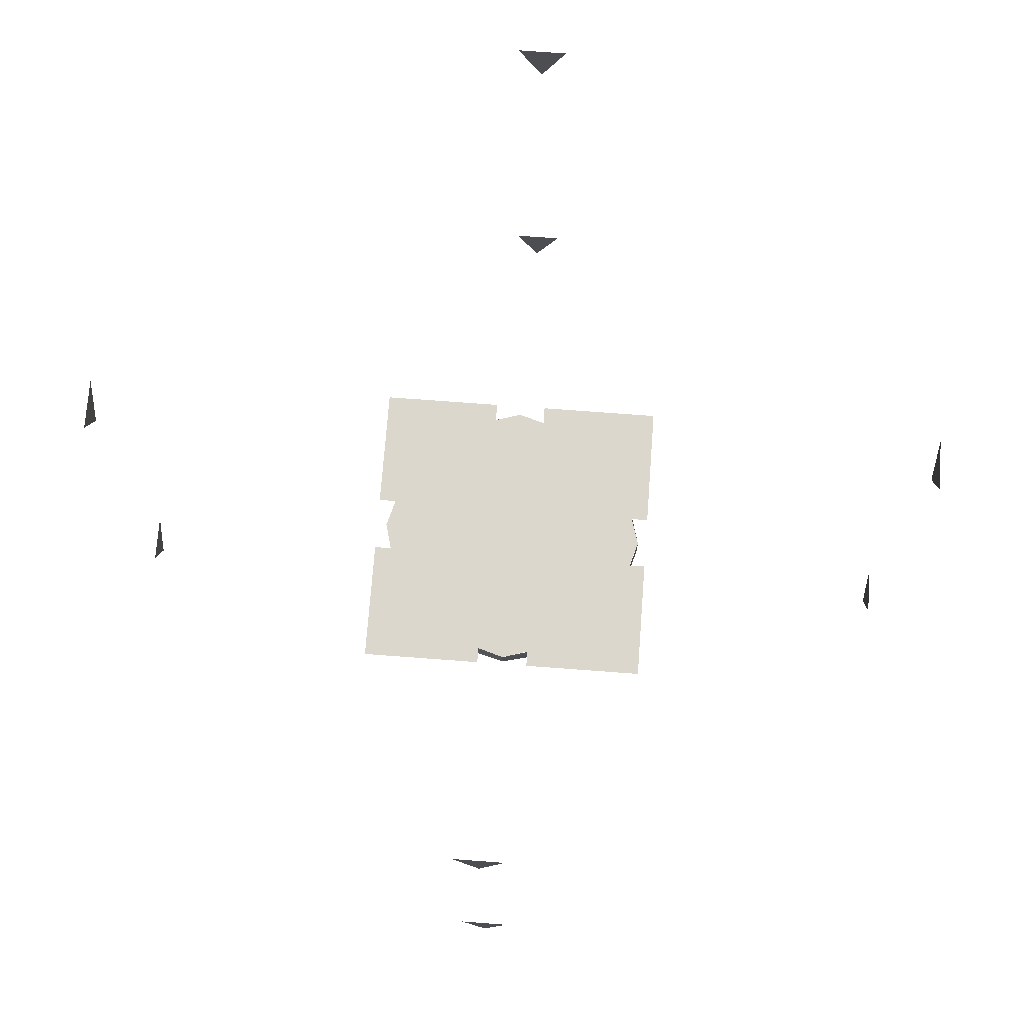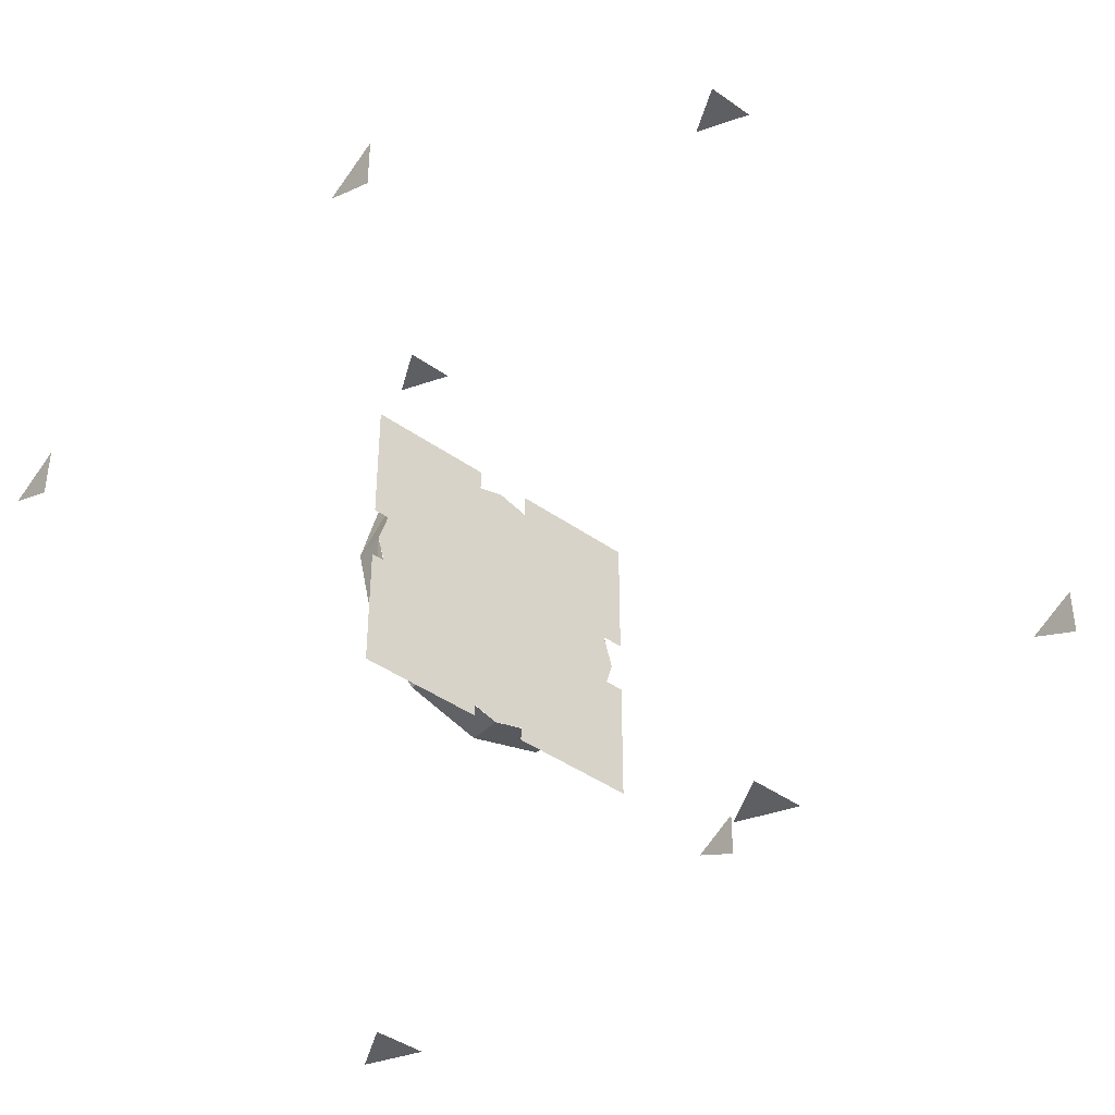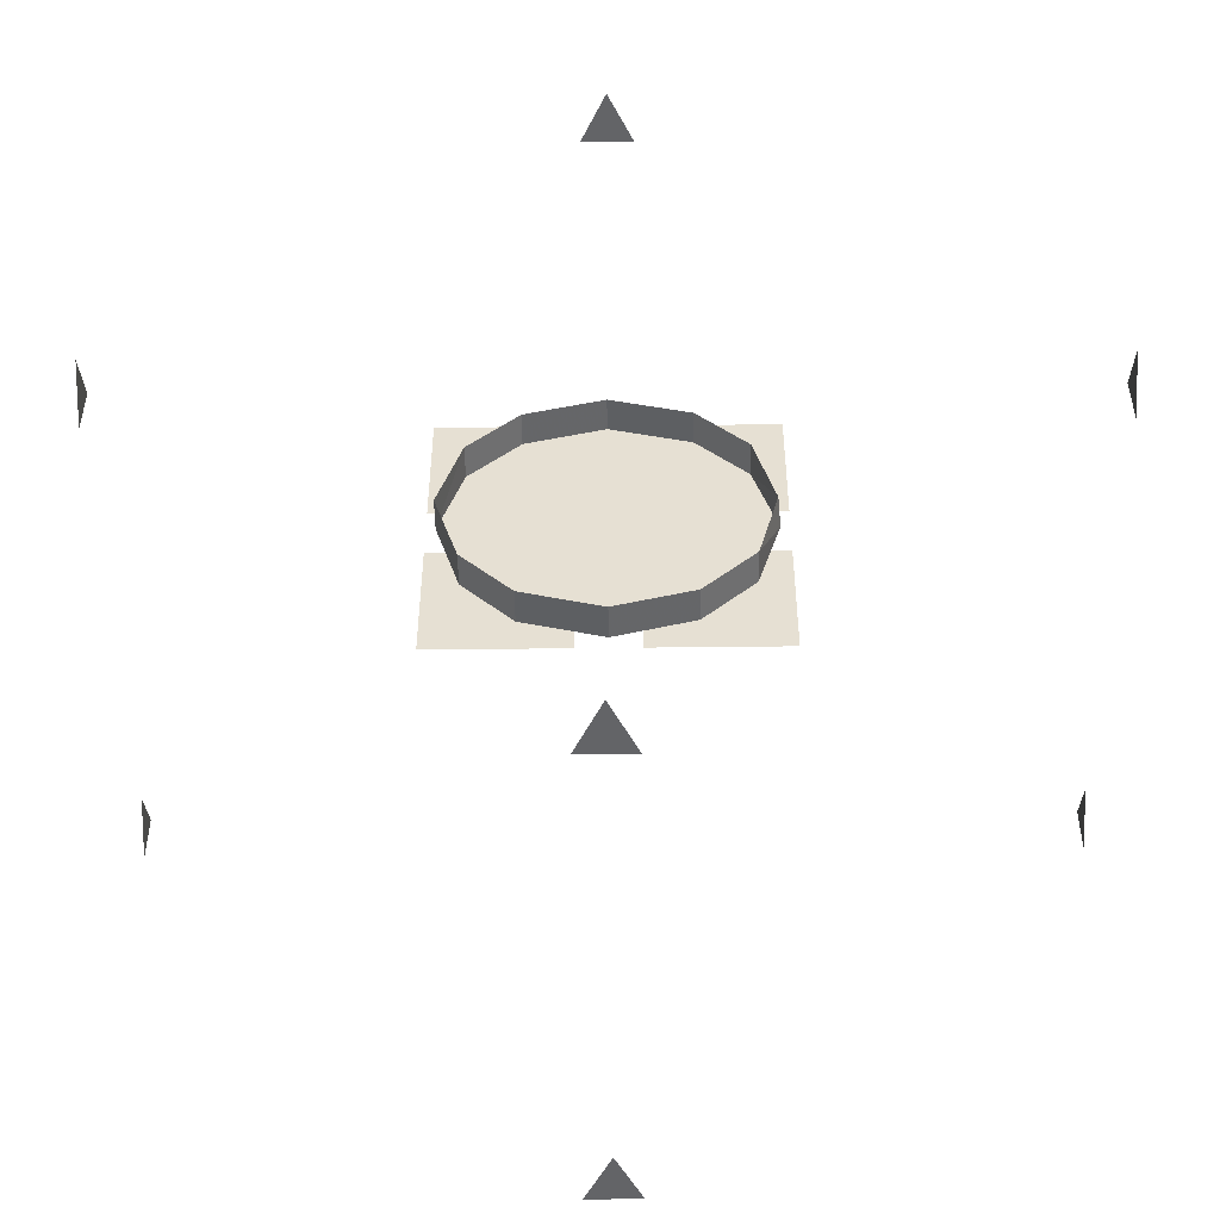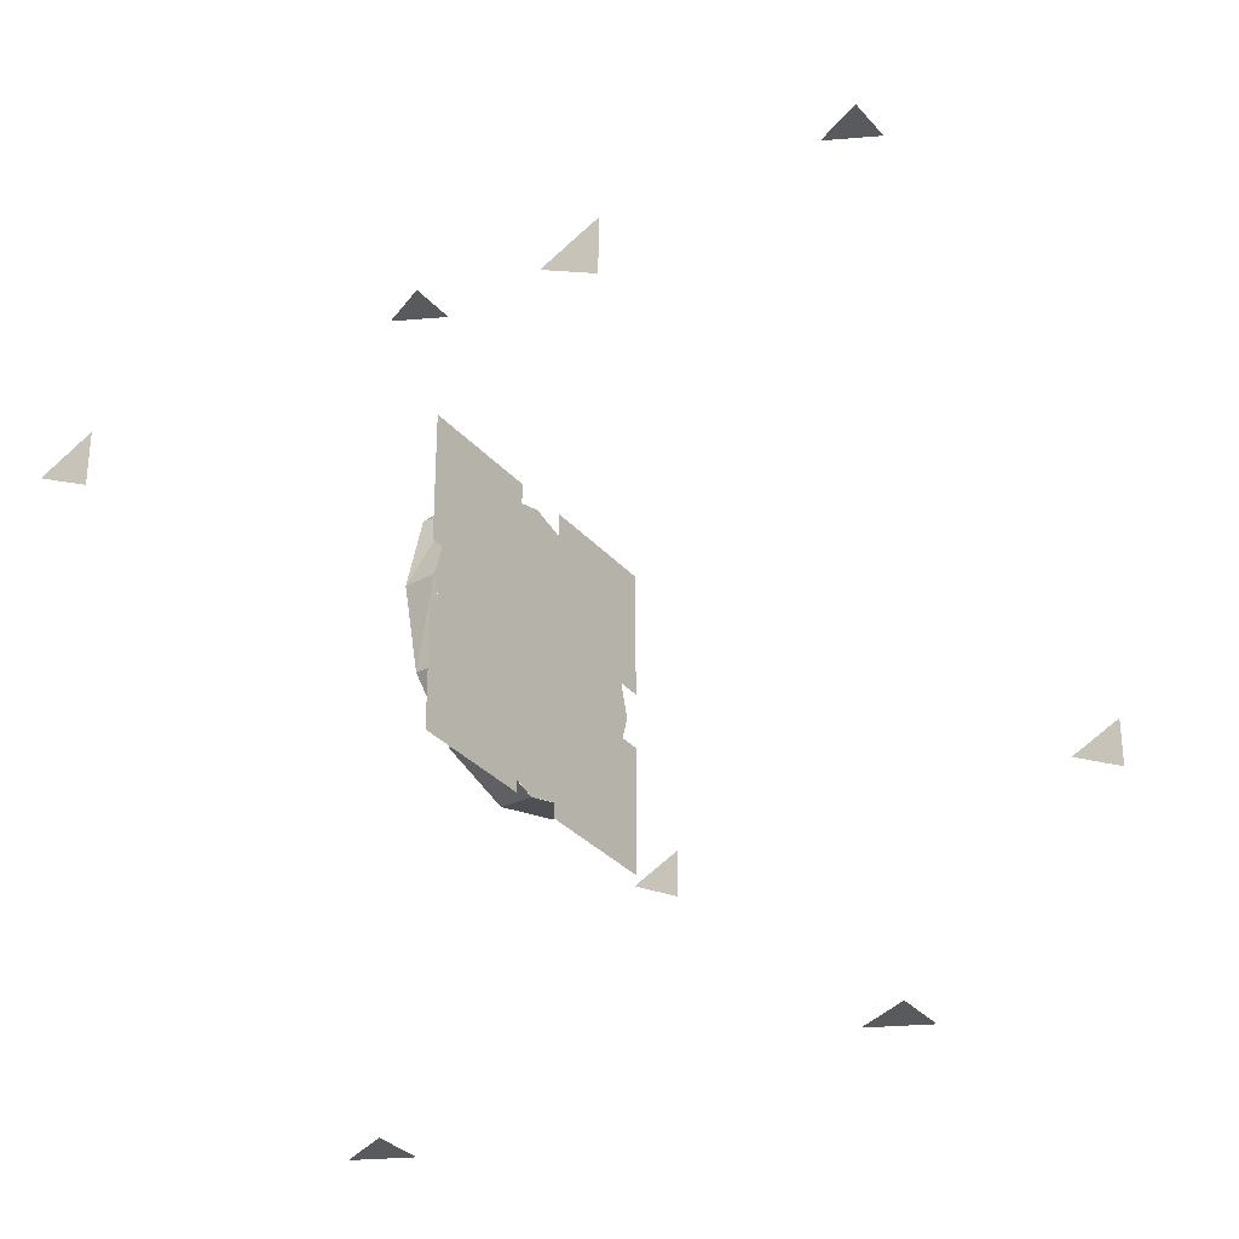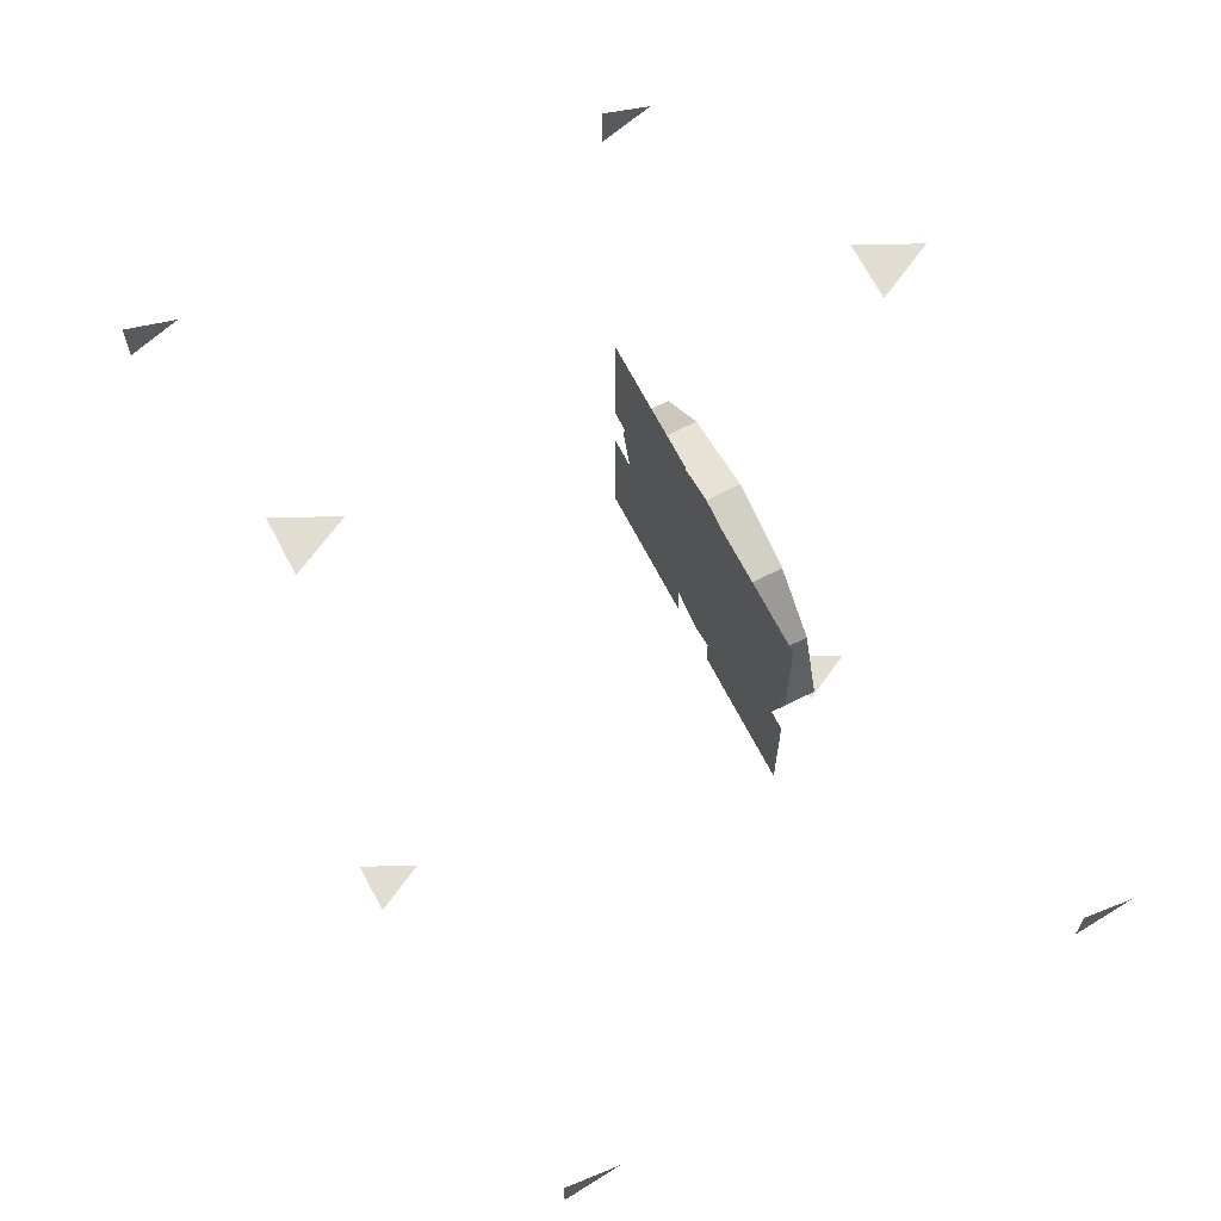
<metadata>
{"format":"obj","ext":"obj","renderer":"f3d","projection":"perspective","resolution":1024,"background":"white","views":[{"elev":72.9,"azim":94.3,"up":"+Y"},{"elev":-41.9,"azim":139.4,"up":"+Z"},{"elev":-51.2,"azim":0.7,"up":"+Z"},{"elev":-31.7,"azim":123.4,"up":"+Z"},{"elev":68.2,"azim":-117.5,"up":"+Z"}]}
</metadata>
<code>
v 250 65 245
v 250 485 245
v 705 65 245
v 705 485 245
v 250 65 700
v 250 485 700
v 705 65 700
v 705 485 700
v 590 65 245
v 570 105 245
v 610 105 245
v 250 65 585
v 250 105 605
v 250 105 565
v 250 445 585
v 250 485 605
v 250 485 565
v 590 445 245
v 570 485 245
v 610 485 245
v 589 205 700
v 619 205 692
v 609 205 682
v 590 205 470
v 560 205 479
v 570 205 489
v 686 205 605
v 696 205 615
v 705 205 585
v 493 205 566
v 483 205 556
v 474 205 586
v 551 205 624
v 609 205 605
v 590 205 585
v 570 205 643
v 647 205 566
v 628 205 547
v 570 205 566
v 609 205 527
f 9 10 11
f 12 13 14
f 15 16 17
f 18 19 20
f 21 22 23
f 24 25 26
f 27 28 29
f 30 31 32
f 33 34 35
f 33 36 34
f 35 34 37
f 35 37 38
f 38 39 35
f 38 40 39
v 590 205 585
v 532 205 605
v 551 205 624
v 570 205 566
v 570 205 643
v 628 205 624
v 609 205 605
v 590 205 662
v 647 205 566
v 667 205 585
v 609 205 527
v 590 205 508
v 551 205 547
v 570 205 566
v 532 205 605
v 513 205 585
v 511 205 664
v 570 205 643
v 551 205 624
v 530 205 683
v 492 205 645
v 532 205 605
v 668 205 507
v 609 205 527
v 628 205 547
v 649 205 487
v 688 205 526
v 647 205 566
v 590 205 662
v 647 205 643
v 628 205 624
v 609 205 682
f 41 42 43
f 41 44 42
f 45 46 47
f 45 48 46
f 47 46 49
f 46 50 49
f 51 52 53
f 51 53 54
f 54 53 55
f 53 56 55
f 57 58 59
f 57 60 58
f 59 61 57
f 59 62 61
f 63 64 65
f 63 66 64
f 65 67 63
f 65 68 67
f 69 70 71
f 69 72 70
v 590 205 508
v 532 205 528
v 551 205 547
v 570 205 489
v 493 205 566
v 513 205 585
v 628 205 624
v 686 205 605
v 667 205 585
v 647 205 643
v 530 205 683
v 590 205 662
v 570 205 643
v 560 205 692
v 649 205 487
v 590 205 508
v 609 205 527
v 619 205 479
v 647 205 566
v 696 205 556
v 688 205 526
v 667 205 585
v 532 205 605
v 483 205 615
v 492 205 645
v 513 205 585
v 560 205 692
v 609 205 682
v 590 205 662
v 589 205 700
f 73 74 75
f 73 76 74
f 75 74 77
f 75 77 78
f 79 80 81
f 79 82 80
f 83 84 85
f 83 86 84
f 87 88 89
f 87 90 88
f 91 92 93
f 91 94 92
f 95 96 97
f 95 98 96
f 99 100 101
f 99 102 100
v 619 205 479
v 570 205 489
v 590 205 508
v 590 205 470
v 667 205 585
v 705 205 585
v 696 205 556
v 686 205 605
v 513 205 585
v 474 205 586
v 483 205 615
v 493 205 566
v 609 205 682
v 668 205 664
v 647 205 643
v 649 205 683
v 619 205 692
v 687 205 645
v 696 205 615
v 686 205 605
v 570 205 489
v 511 205 507
v 532 205 528
v 530 205 487
v 560 205 479
v 492 205 526
v 483 205 556
v 493 205 566
v 589 205 700
v 649 180 683
v 649 205 683
v 589 180 700
f 103 104 105
f 103 106 104
f 107 108 109
f 107 110 108
f 111 112 113
f 111 114 112
f 115 116 117
f 115 118 116
f 115 119 118
f 117 116 120
f 117 120 121
f 117 121 122
f 123 124 125
f 123 126 124
f 123 127 126
f 125 124 128
f 125 128 129
f 125 129 130
f 131 132 133
f 131 134 132
v 530 205 683
v 589 180 700
v 589 205 700
v 530 180 683
v 474 205 586
v 492 180 645
v 492 205 645
v 474 180 585
v 492 205 526
v 492 180 526
v 590 205 470
v 530 180 487
v 530 205 487
v 590 180 470
v 649 205 487
v 649 180 487
v 705 205 585
v 688 180 526
v 688 205 526
v 703 180 585
v 687 205 645
v 687 180 645
v 492 205 645
v 492 180 645
v 530 205 487
v 530 180 487
v 688 205 526
v 688 180 526
v 649 205 683
v 649 180 683
f 135 136 137
f 135 138 136
f 139 140 141
f 139 142 140
f 143 142 139
f 143 144 142
f 145 146 147
f 145 148 146
f 149 148 145
f 149 150 148
f 151 152 153
f 151 154 152
f 155 154 151
f 155 156 154
f 157 138 135
f 157 158 138
f 159 144 143
f 159 160 144
f 161 150 149
f 161 162 150
f 163 156 155
f 163 164 156
v 930 65 585
v 930 105 565
v 930 105 605
v 930 445 585
v 930 485 565
v 930 485 605
f 165 166 167
f 168 169 170
v 590 65 925
v 610 105 925
v 570 105 925
v 590 445 925
v 610 485 925
v 570 485 925
f 171 172 173
f 174 175 176
v 609 205 527
v 590 205 508
v 551 205 547
v 570 205 566
v 551 205 547
v 513 205 585
v 532 205 605
v 570 205 566
v 628 205 547
v 570 205 566
v 590 205 585
v 609 205 527
v 590 205 585
v 532 205 605
v 551 205 624
v 570 205 566
v 590 205 585
v 647 205 566
v 628 205 547
v 609 205 605
v 551 205 624
v 609 205 605
v 590 205 585
v 570 205 643
v 628 205 624
v 667 205 585
v 647 205 566
v 609 205 605
f 177 178 179
f 177 179 180
f 181 182 183
f 184 181 183
f 185 186 187
f 185 188 186
f 189 190 191
f 189 192 190
f 193 194 195
f 193 196 194
f 197 198 199
f 197 200 198
f 201 202 203
f 204 201 203
v 712 208 708
v 612 208 607
v 612 208 708
v 712 208 607
v 712 208 563
v 612 208 463
v 612 208 563
v 712 208 463
v 567 208 708
v 467 208 608
v 467 208 708
v 567 208 608
v 568 208 564
v 467 208 463
v 467 208 564
v 568 208 463
f 205 206 207
f 205 208 206
f 209 210 211
f 209 212 210
f 213 214 215
f 213 216 214
f 217 218 219
f 217 220 218

</code>
